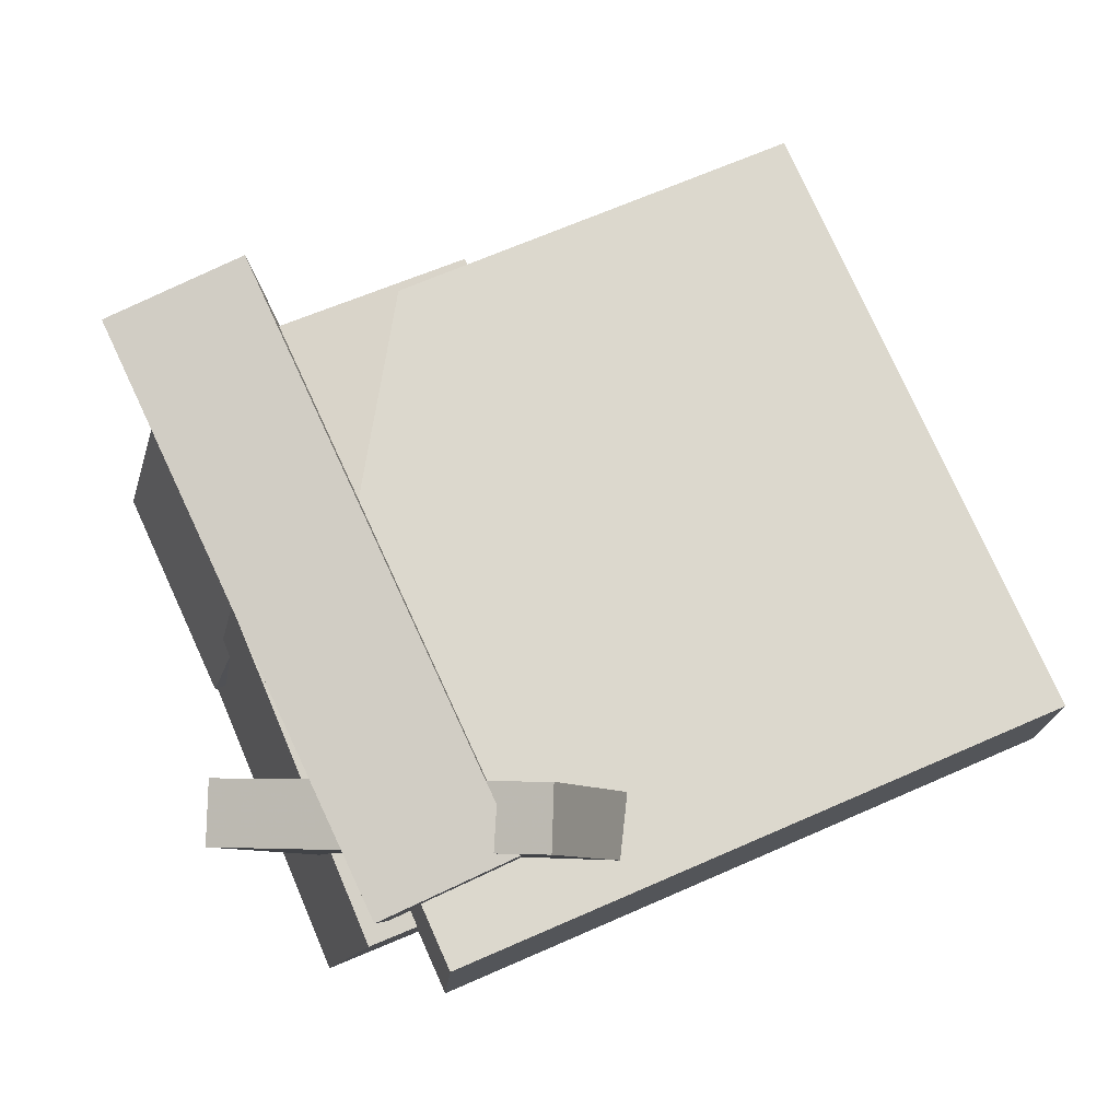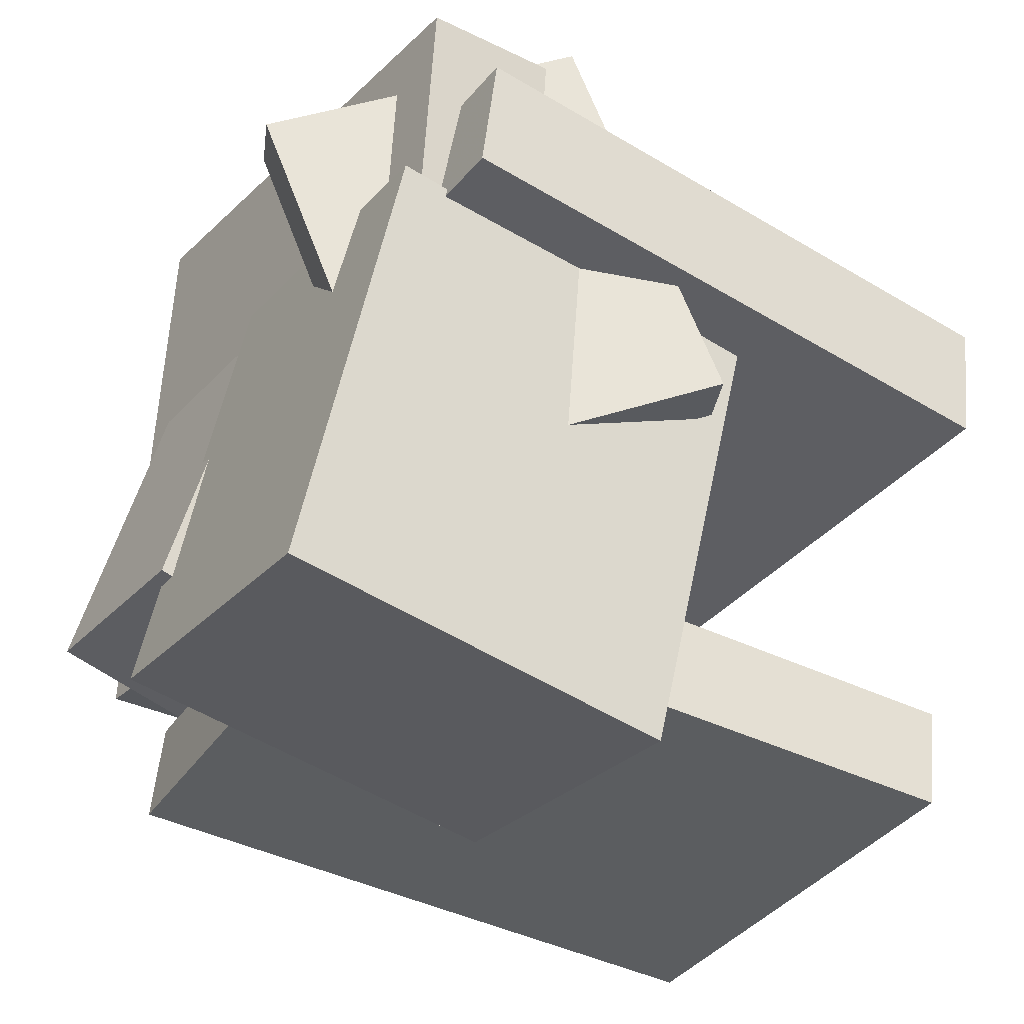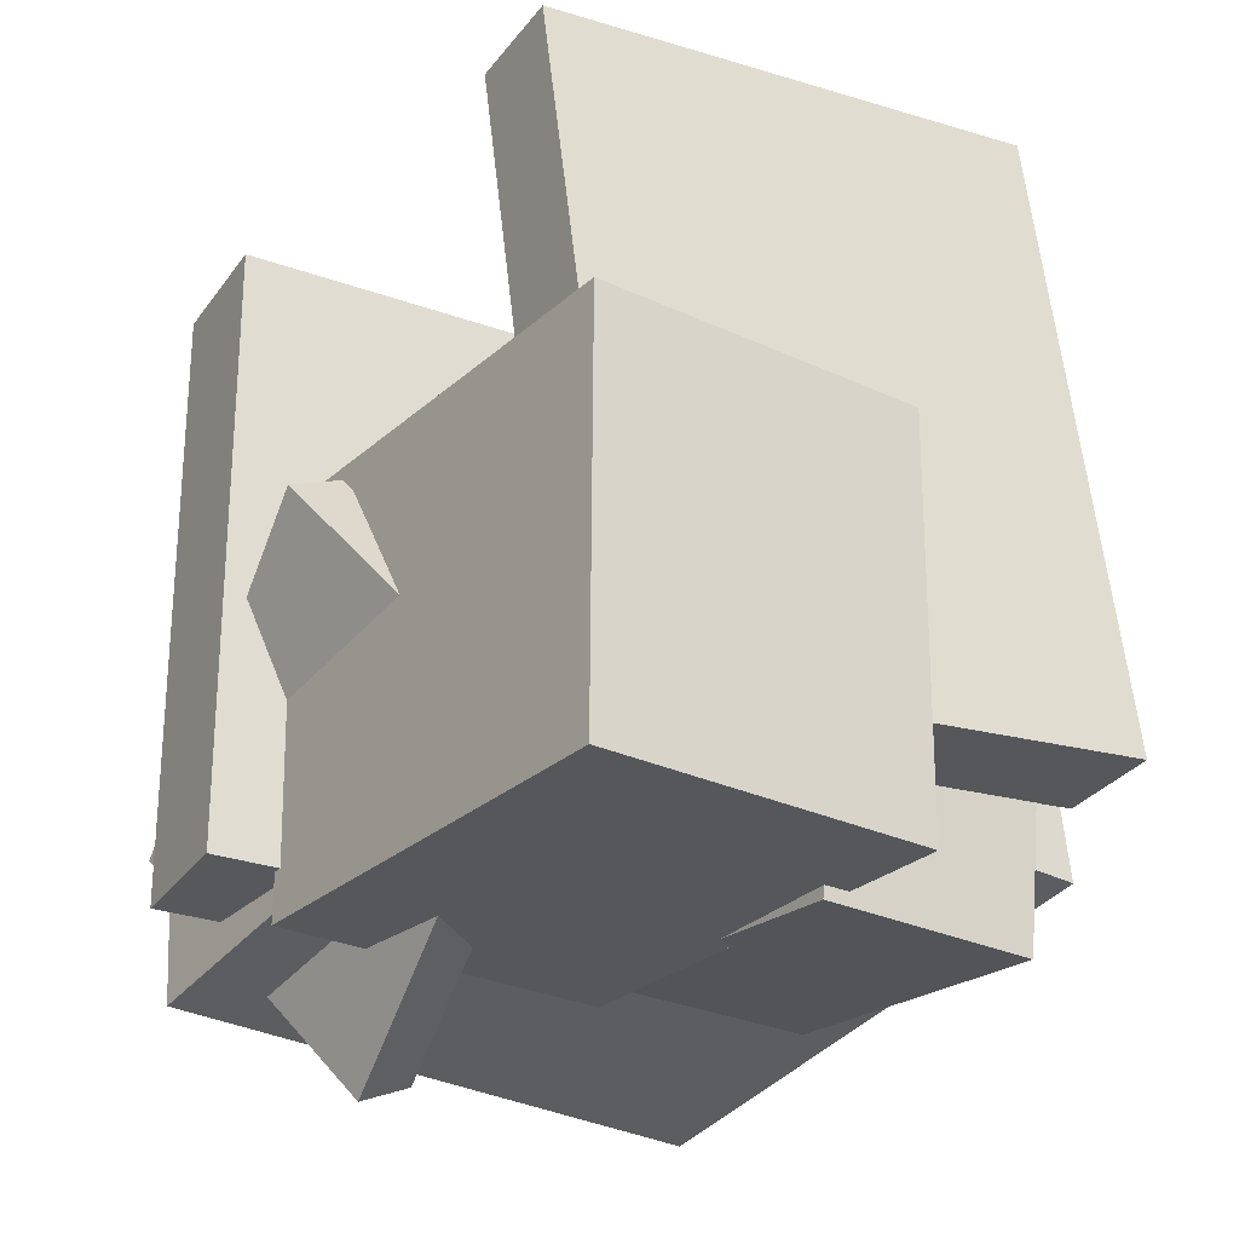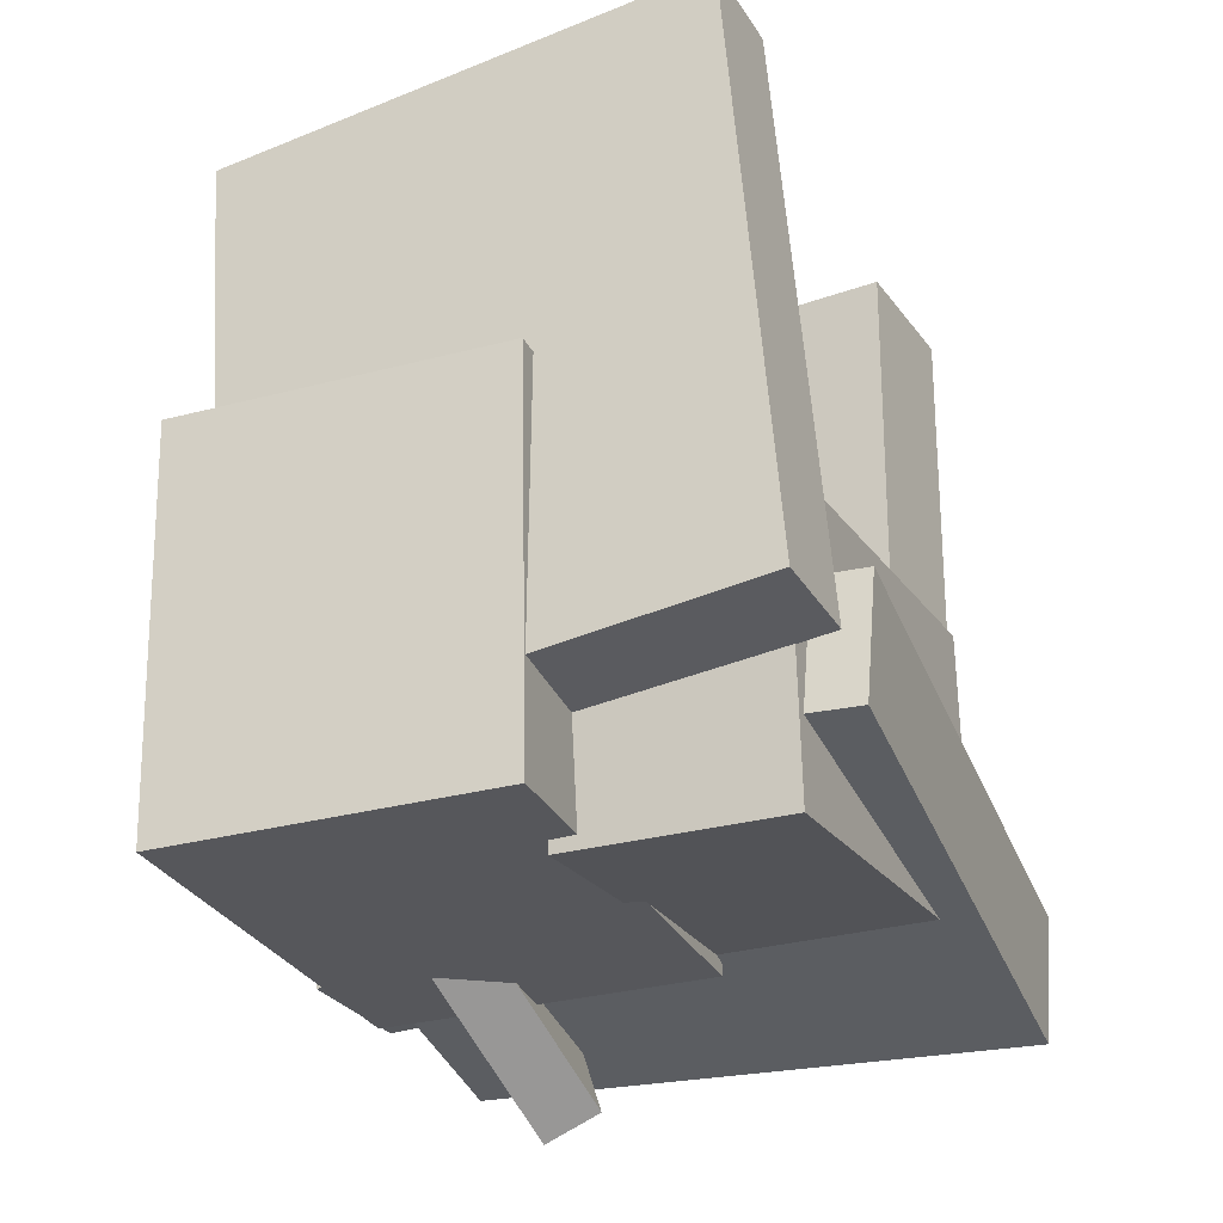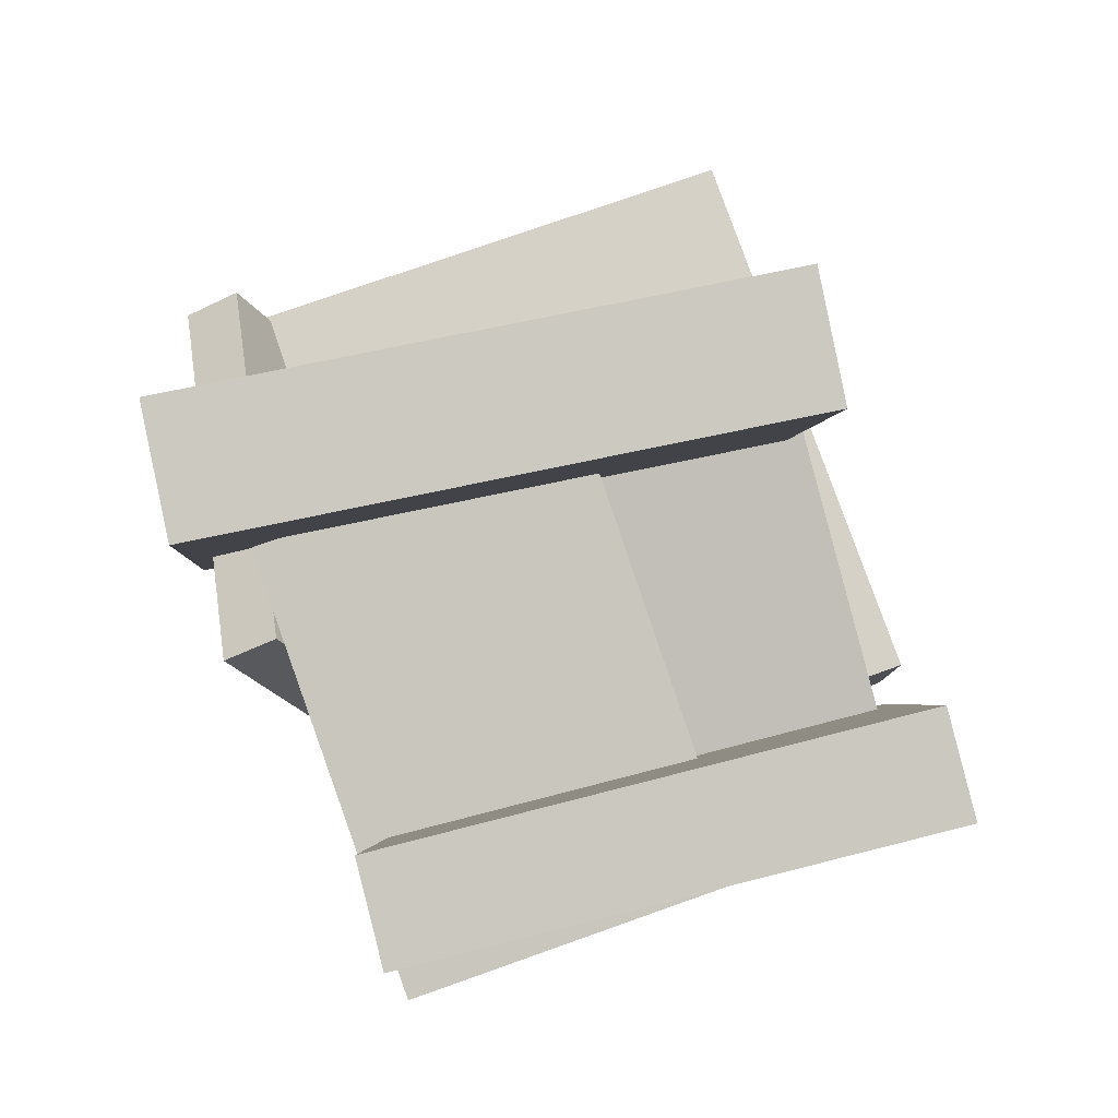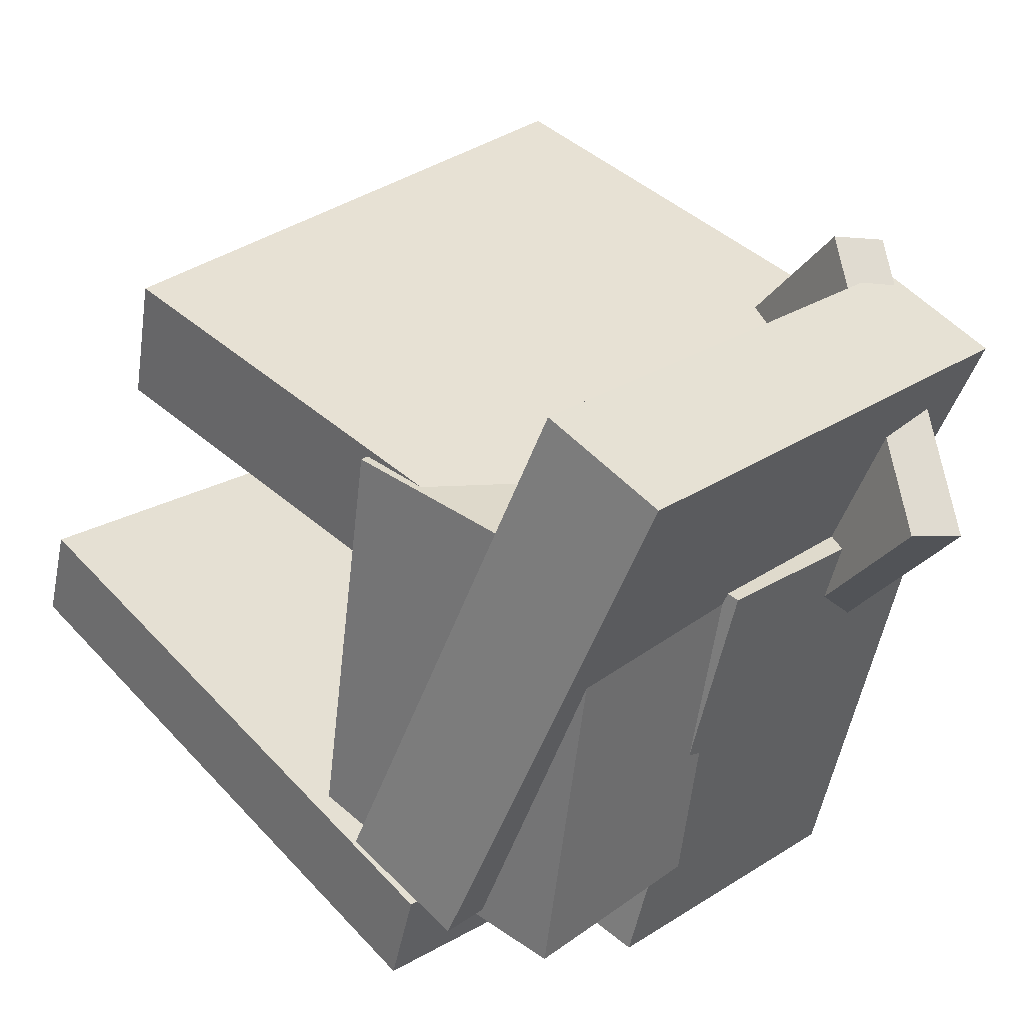
<metadata>
{"format":"obj","ext":"obj","renderer":"f3d","projection":"perspective","resolution":1024,"background":"white","views":[{"elev":62.3,"azim":65.5,"up":"+Z"},{"elev":-48.9,"azim":55.8,"up":"+Z"},{"elev":-28.2,"azim":163.1,"up":"+Y"},{"elev":-28.5,"azim":-139.6,"up":"+Y"},{"elev":-1.6,"azim":175.5,"up":"+Z"},{"elev":47.0,"azim":-46.4,"up":"+Z"}]}
</metadata>
<code>
v -0.2485 -0.4864 -0.345
v -0.05966 -0.4732 0.1982
v -0.2474 0.02208 -0.3578
v -0.05855 0.0353 0.1855
v 0.153 -0.4908 -0.4845
v 0.3419 -0.4776 0.05872
v 0.1541 0.01771 -0.4973
v 0.343 0.03092 0.04597
f 1.0 7.0 5.0
f 1.0 3.0 7.0
f 1.0 4.0 3.0
f 1.0 2.0 4.0
f 3.0 8.0 7.0
f 3.0 4.0 8.0
f 5.0 7.0 8.0
f 5.0 8.0 6.0
f 1.0 5.0 6.0
f 1.0 6.0 2.0
f 2.0 6.0 8.0
f 2.0 8.0 4.0
v -0.3229 -0.4168 0.1825
v -0.2899 -0.4187 0.3429
v -0.3211 0.3494 0.1912
v -0.2881 0.3475 0.3517
v 0.4198 -0.4168 0.02951
v 0.4528 -0.4187 0.19
v 0.4216 0.3494 0.03826
v 0.4547 0.3475 0.1987
f 9.0 15.0 13.0
f 9.0 11.0 15.0
f 9.0 12.0 11.0
f 9.0 10.0 12.0
f 11.0 16.0 15.0
f 11.0 12.0 16.0
f 13.0 15.0 16.0
f 13.0 16.0 14.0
f 9.0 13.0 14.0
f 9.0 14.0 10.0
f 10.0 14.0 16.0
f 10.0 16.0 12.0
v 0.08811 -0.3178 -0.2194
v 0.1464 -0.578 0.2307
v 0.3132 0.003428 -0.06288
v 0.3716 -0.2567 0.3872
v 0.1524 -0.3498 -0.2462
v 0.2108 -0.61 0.2039
v 0.3776 -0.02858 -0.08972
v 0.4359 -0.2887 0.3604
f 17.0 23.0 21.0
f 17.0 19.0 23.0
f 17.0 20.0 19.0
f 17.0 18.0 20.0
f 19.0 24.0 23.0
f 19.0 20.0 24.0
f 21.0 23.0 24.0
f 21.0 24.0 22.0
f 17.0 21.0 22.0
f 17.0 22.0 18.0
f 18.0 22.0 24.0
f 18.0 24.0 20.0
v -0.523 -0.3171 -0.2754
v -0.4917 -0.3233 -0.1508
v -0.4349 0.48 -0.2578
v -0.4036 0.4738 -0.1332
v 0.1017 -0.3826 -0.4353
v 0.1329 -0.3888 -0.3107
v 0.1898 0.4145 -0.4178
v 0.221 0.4083 -0.2931
f 25.0 31.0 29.0
f 25.0 27.0 31.0
f 25.0 28.0 27.0
f 25.0 26.0 28.0
f 27.0 32.0 31.0
f 27.0 28.0 32.0
f 29.0 31.0 32.0
f 29.0 32.0 30.0
f 25.0 29.0 30.0
f 25.0 30.0 26.0
f 26.0 30.0 32.0
f 26.0 32.0 28.0
v -0.5007 -0.399 -0.1232
v -0.2657 -0.5056 0.5435
v -0.4973 -0.2309 -0.09752
v -0.2623 -0.3375 0.5692
v 0.1753 -0.3768 -0.3579
v 0.4103 -0.4834 0.3088
v 0.1787 -0.2087 -0.3322
v 0.4137 -0.3154 0.3345
f 33.0 39.0 37.0
f 33.0 35.0 39.0
f 33.0 36.0 35.0
f 33.0 34.0 36.0
f 35.0 40.0 39.0
f 35.0 36.0 40.0
f 37.0 39.0 40.0
f 37.0 40.0 38.0
f 33.0 37.0 38.0
f 33.0 38.0 34.0
f 34.0 38.0 40.0
f 34.0 40.0 36.0
v -0.4361 -0.5038 -0.1466
v -0.2847 -0.445 0.377
v -0.4536 -0.1257 -0.184
v -0.3023 -0.06687 0.3395
v -0.1714 -0.4992 -0.2236
v -0.02007 -0.4403 0.3
v -0.1889 -0.1211 -0.2611
v -0.0376 -0.06223 0.2625
f 41.0 47.0 45.0
f 41.0 43.0 47.0
f 41.0 44.0 43.0
f 41.0 42.0 44.0
f 43.0 48.0 47.0
f 43.0 44.0 48.0
f 45.0 47.0 48.0
f 45.0 48.0 46.0
f 41.0 45.0 46.0
f 41.0 46.0 42.0
f 42.0 46.0 48.0
f 42.0 48.0 44.0

</code>
